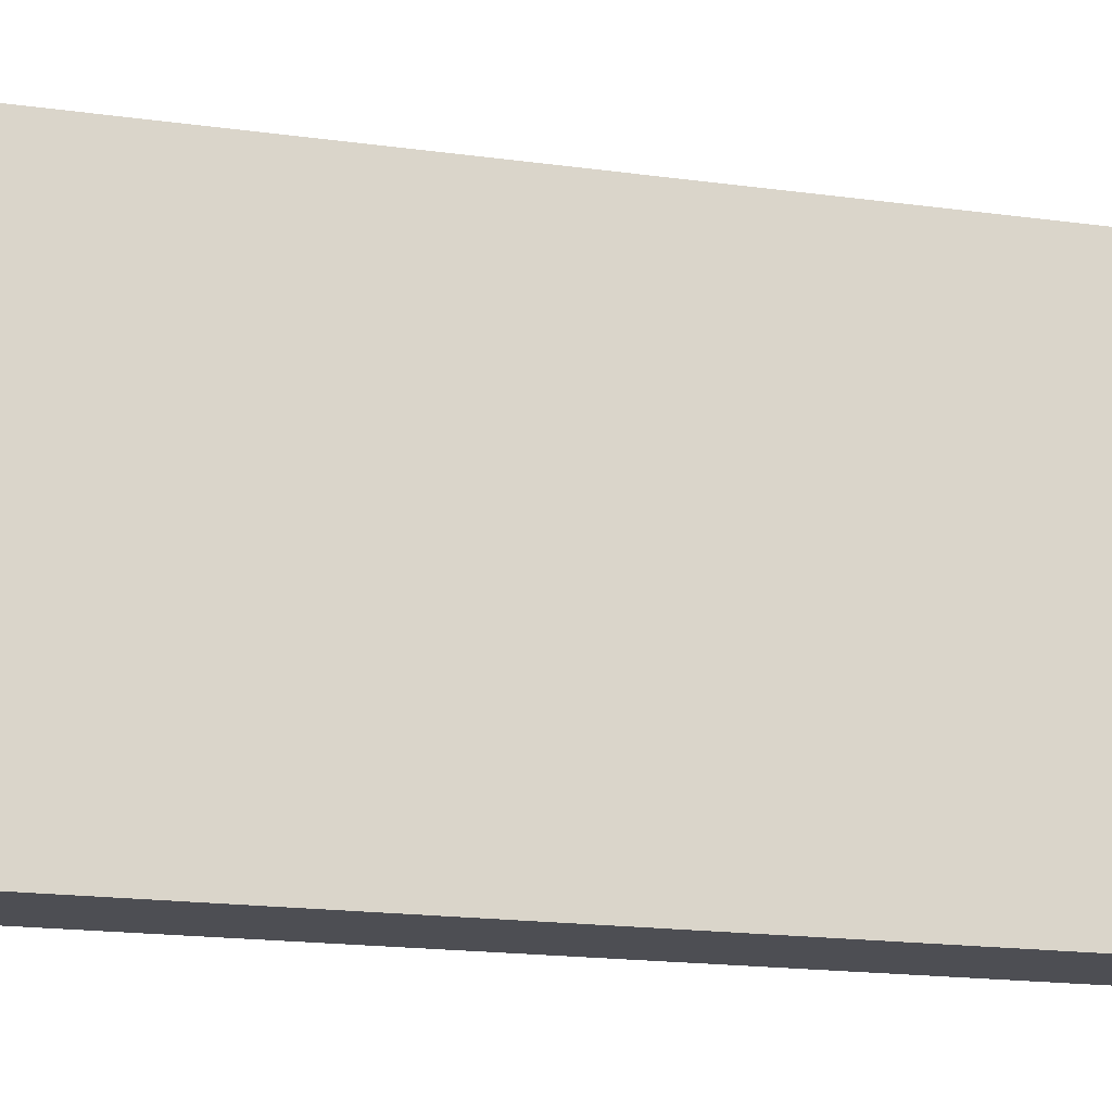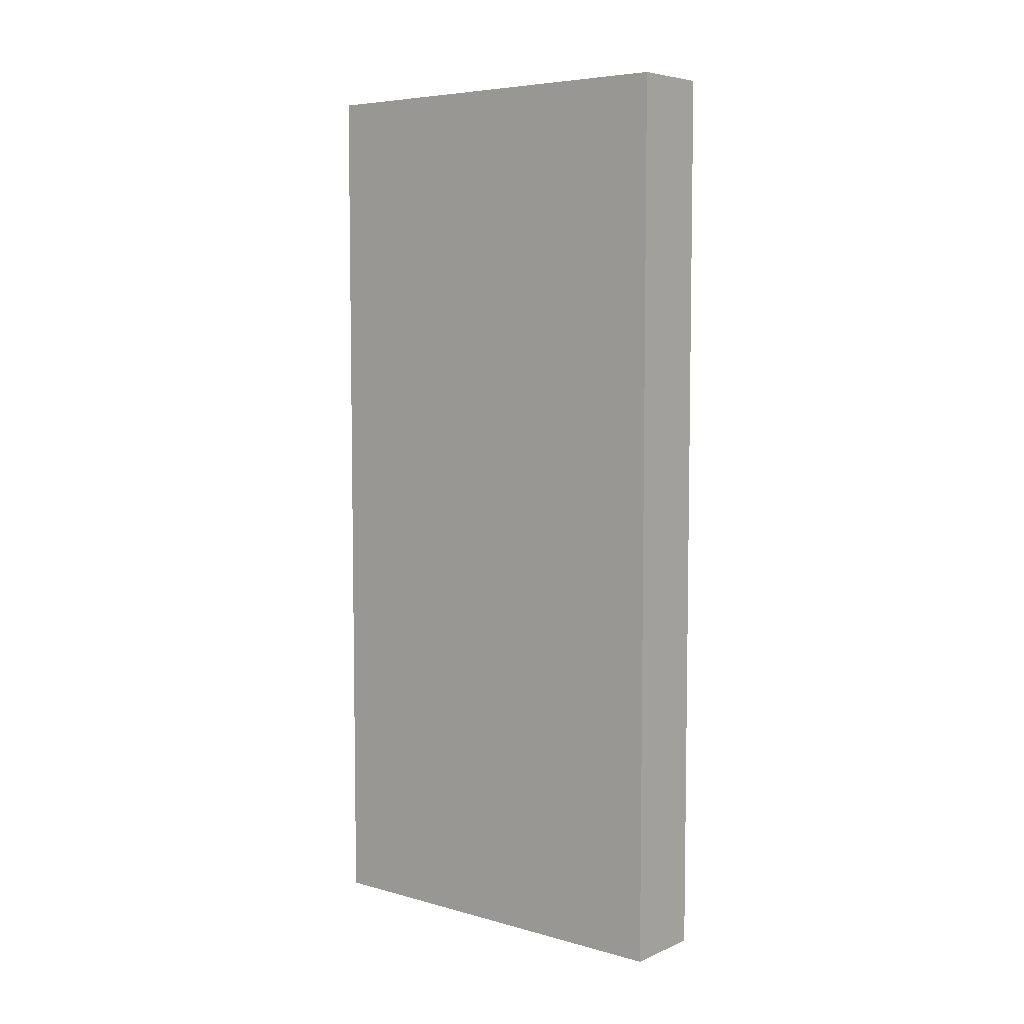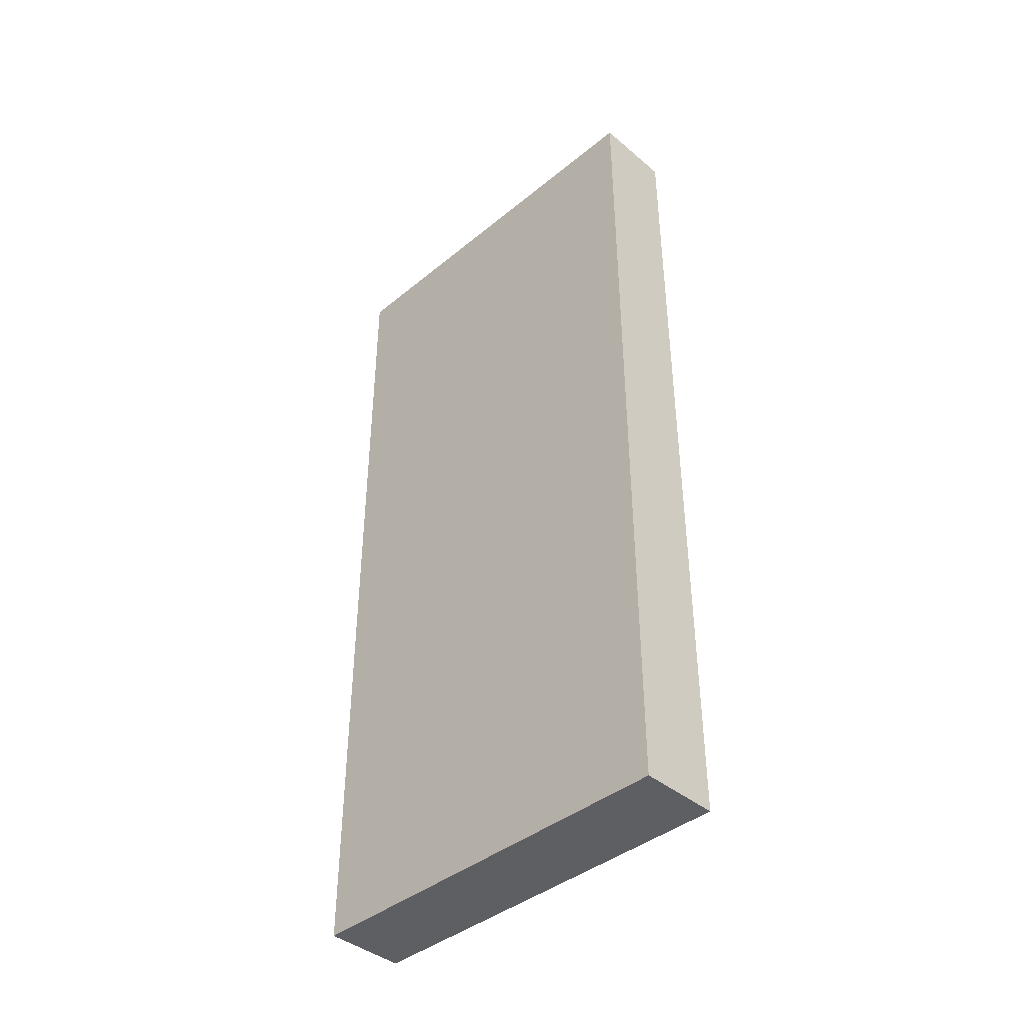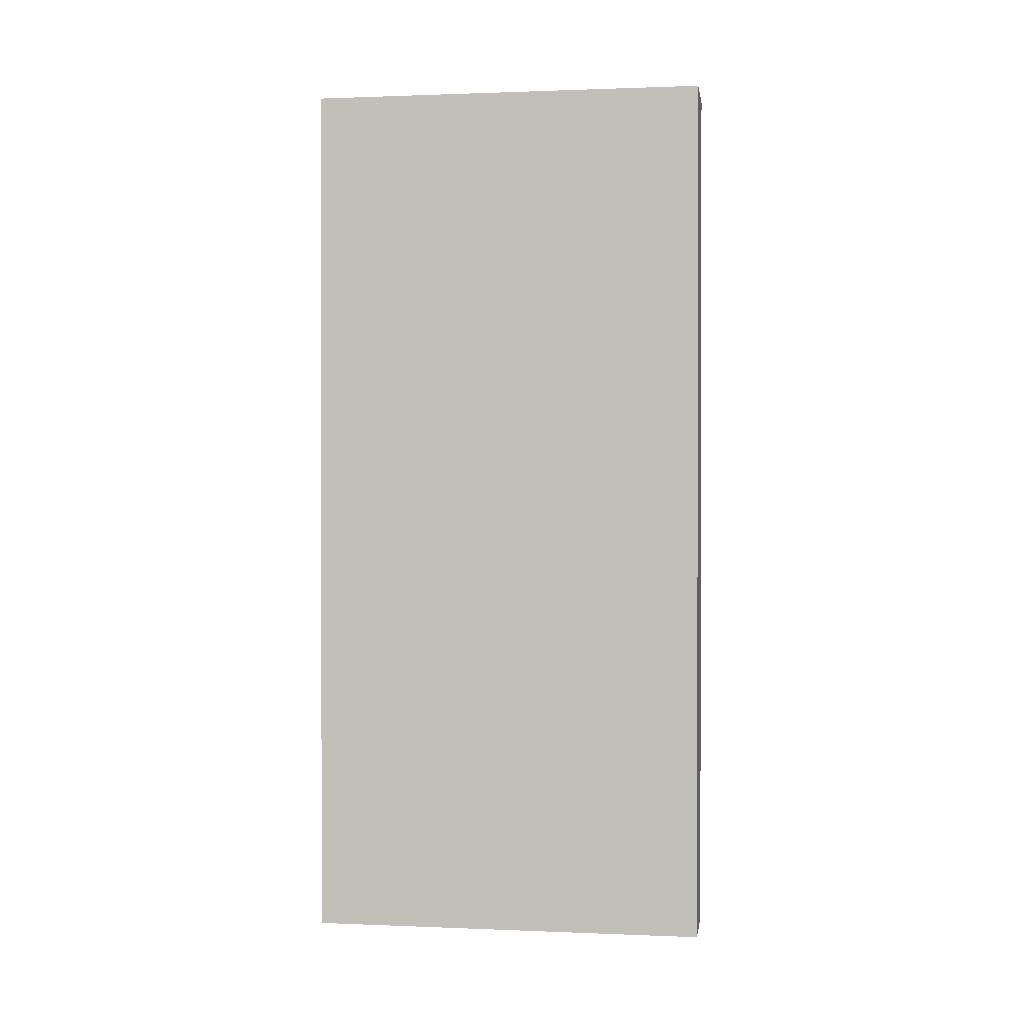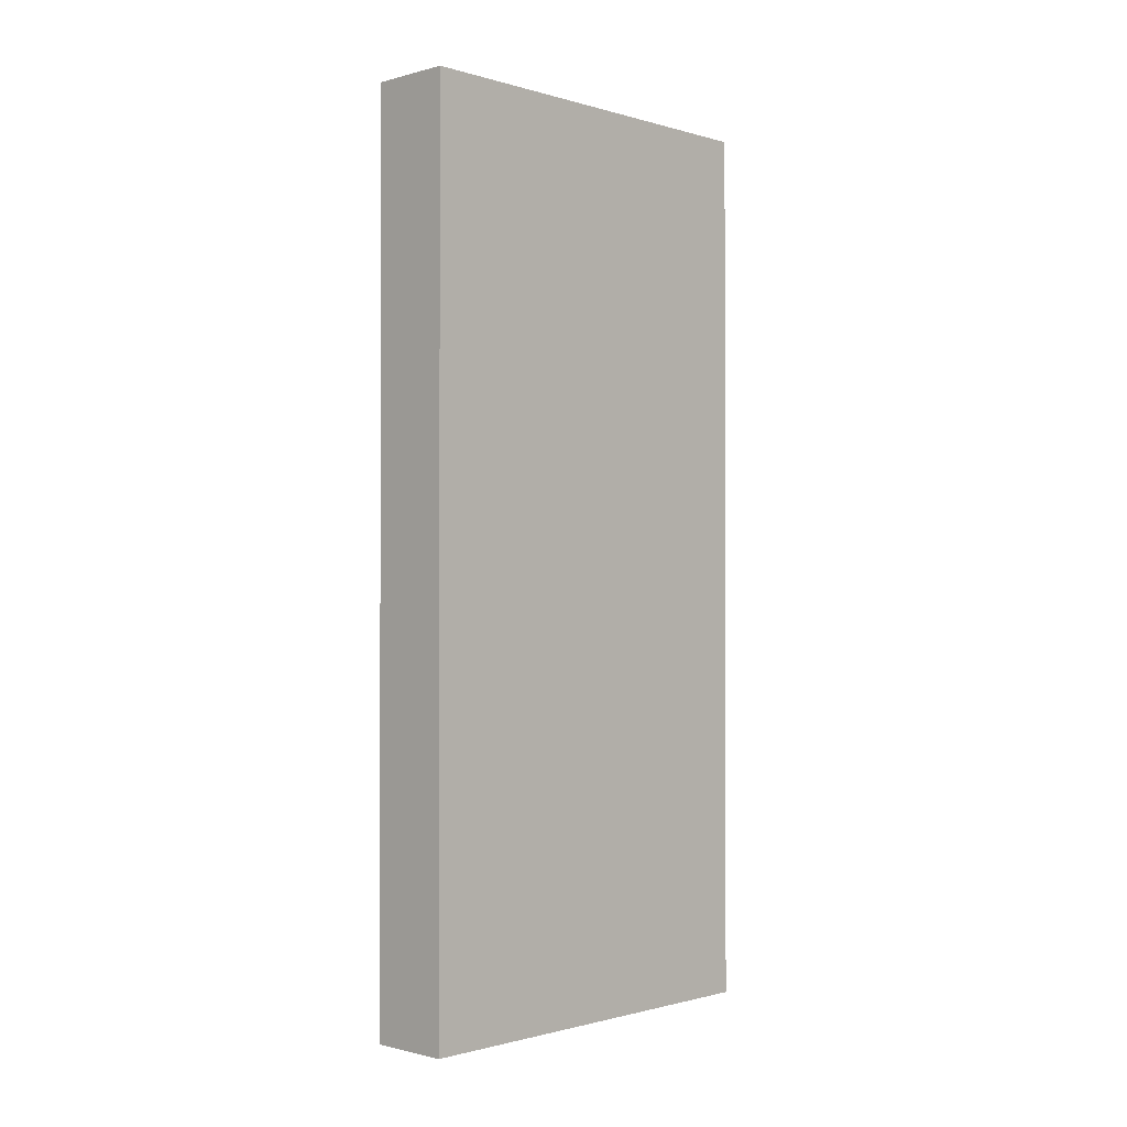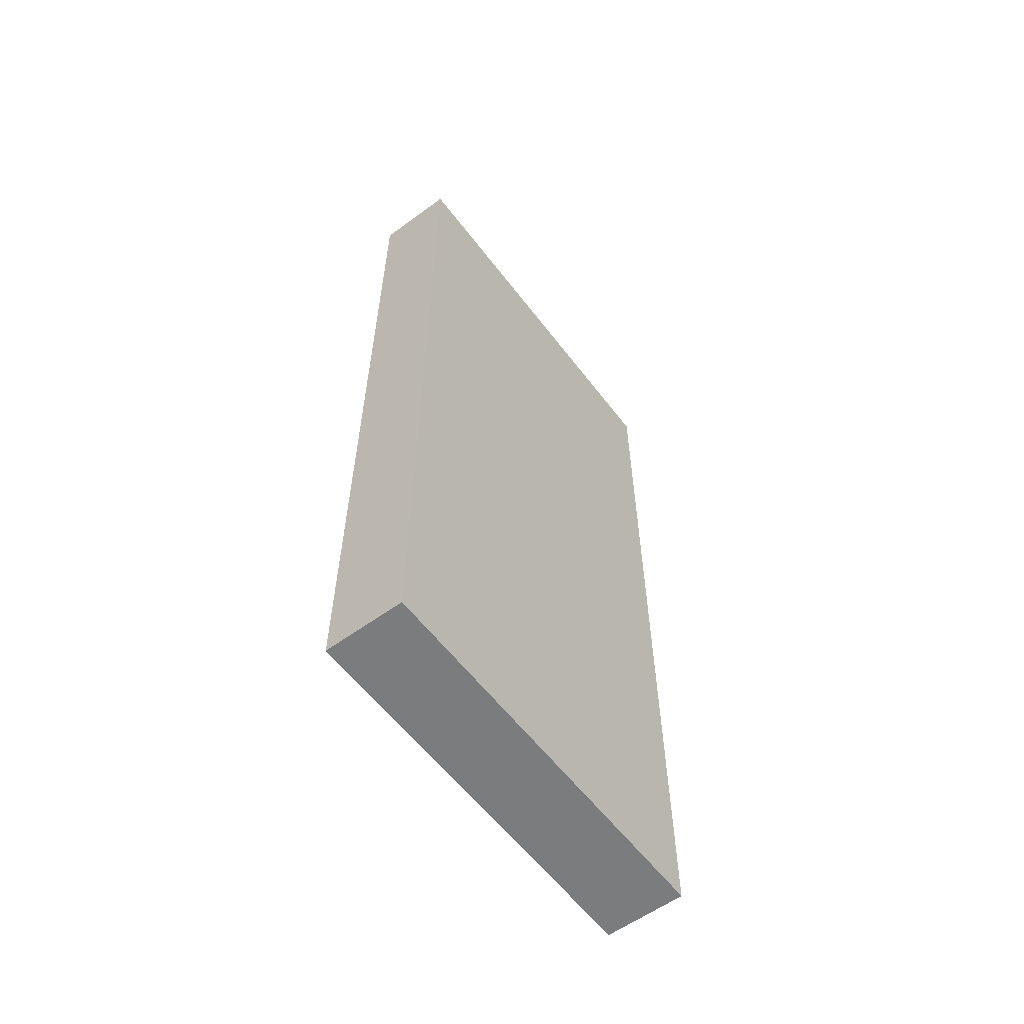
<metadata>
{"format":"obj","ext":"obj","renderer":"f3d","projection":"perspective","resolution":1024,"background":"white","views":[{"elev":-17.4,"azim":-105.5,"up":"+Y"},{"elev":6.0,"azim":129.4,"up":"+Z"},{"elev":-41.2,"azim":-45.3,"up":"+Z"},{"elev":0.8,"azim":-81.4,"up":"+Z"},{"elev":-1.0,"azim":-136.1,"up":"+Z"},{"elev":-58.6,"azim":-143.0,"up":"+Z"}]}
</metadata>
<code>
o
v -0.7 0.7 6.9
v -0.7 0.7 5.8
v -0.7 1.2 6.9
v -0.7 1.2 5.8
v -0.6 0.7 6.9
v -0.6 0.7 5.8
v -0.6 1.2 6.9
v -0.6 1.2 5.8
v -0.7 0.7 6.9
v -0.7 1.2 6.9
v -0.6 0.7 6.9
v -0.6 1.2 6.9
v -0.7 0.7 5.8
v -0.7 1.2 5.8
v -0.6 0.7 5.8
v -0.6 1.2 5.8
v -0.7 0.7 6.9
v -0.6 0.7 6.9
v -0.7 0.7 5.8
v -0.6 0.7 5.8
v -0.7 1.2 6.9
v -0.6 1.2 6.9
v -0.7 1.2 5.8
v -0.6 1.2 5.8
f 3 2 1
f 4 2 3
f 5 6 7
f 7 6 8
f 11 10 9
f 12 10 11
f 13 14 15
f 15 14 16
f 19 18 17
f 20 18 19
f 21 22 23
f 23 22 24

</code>
